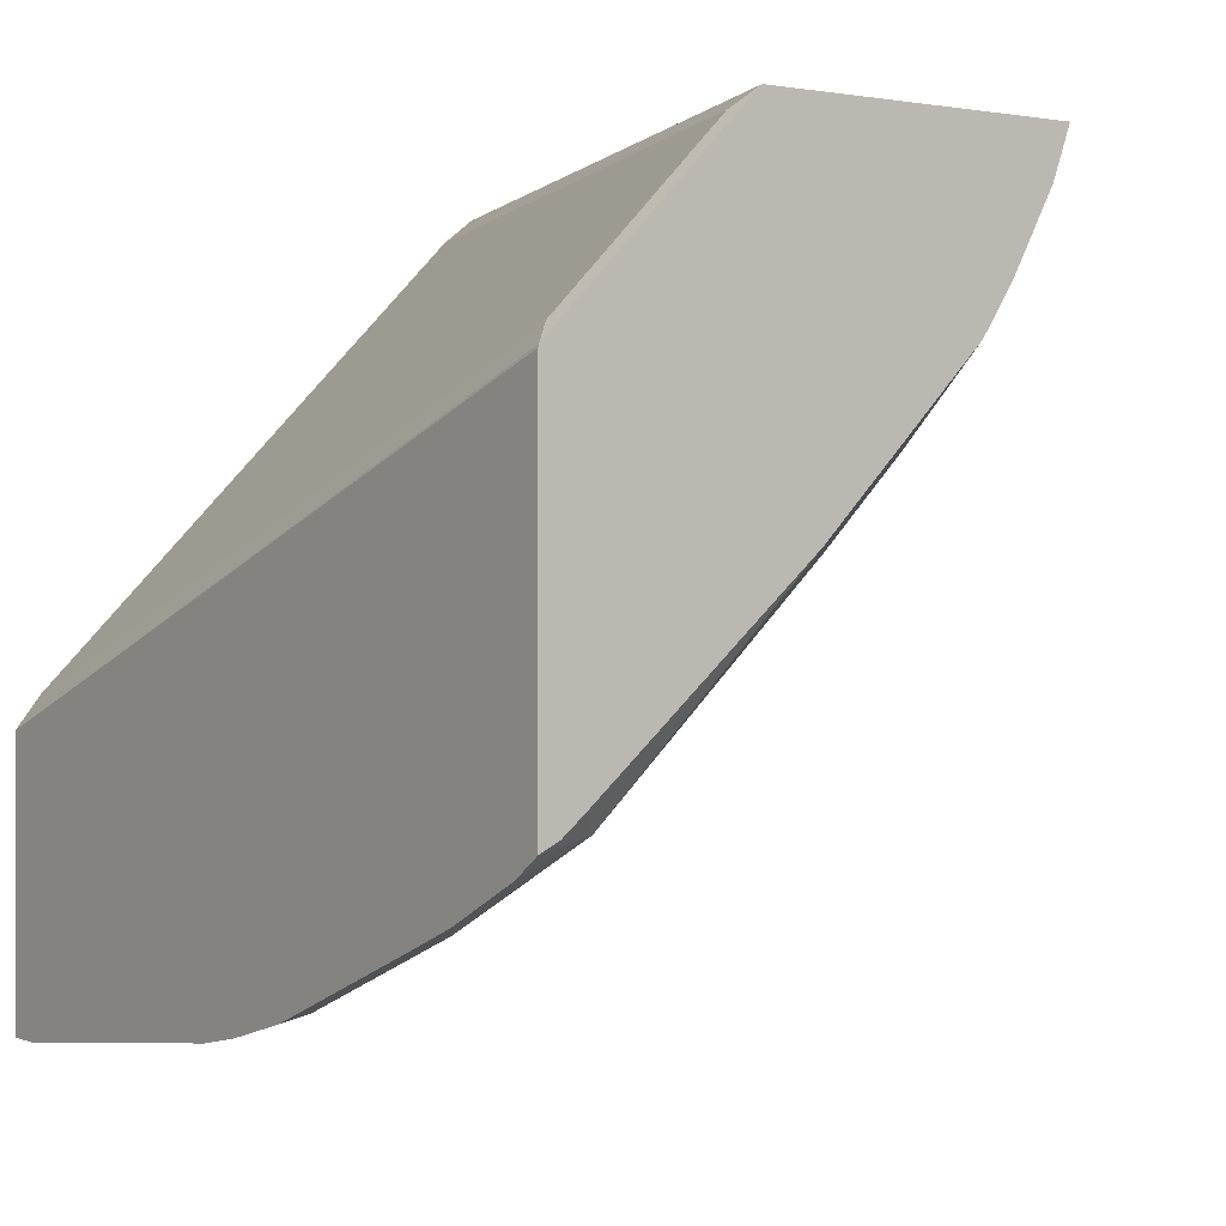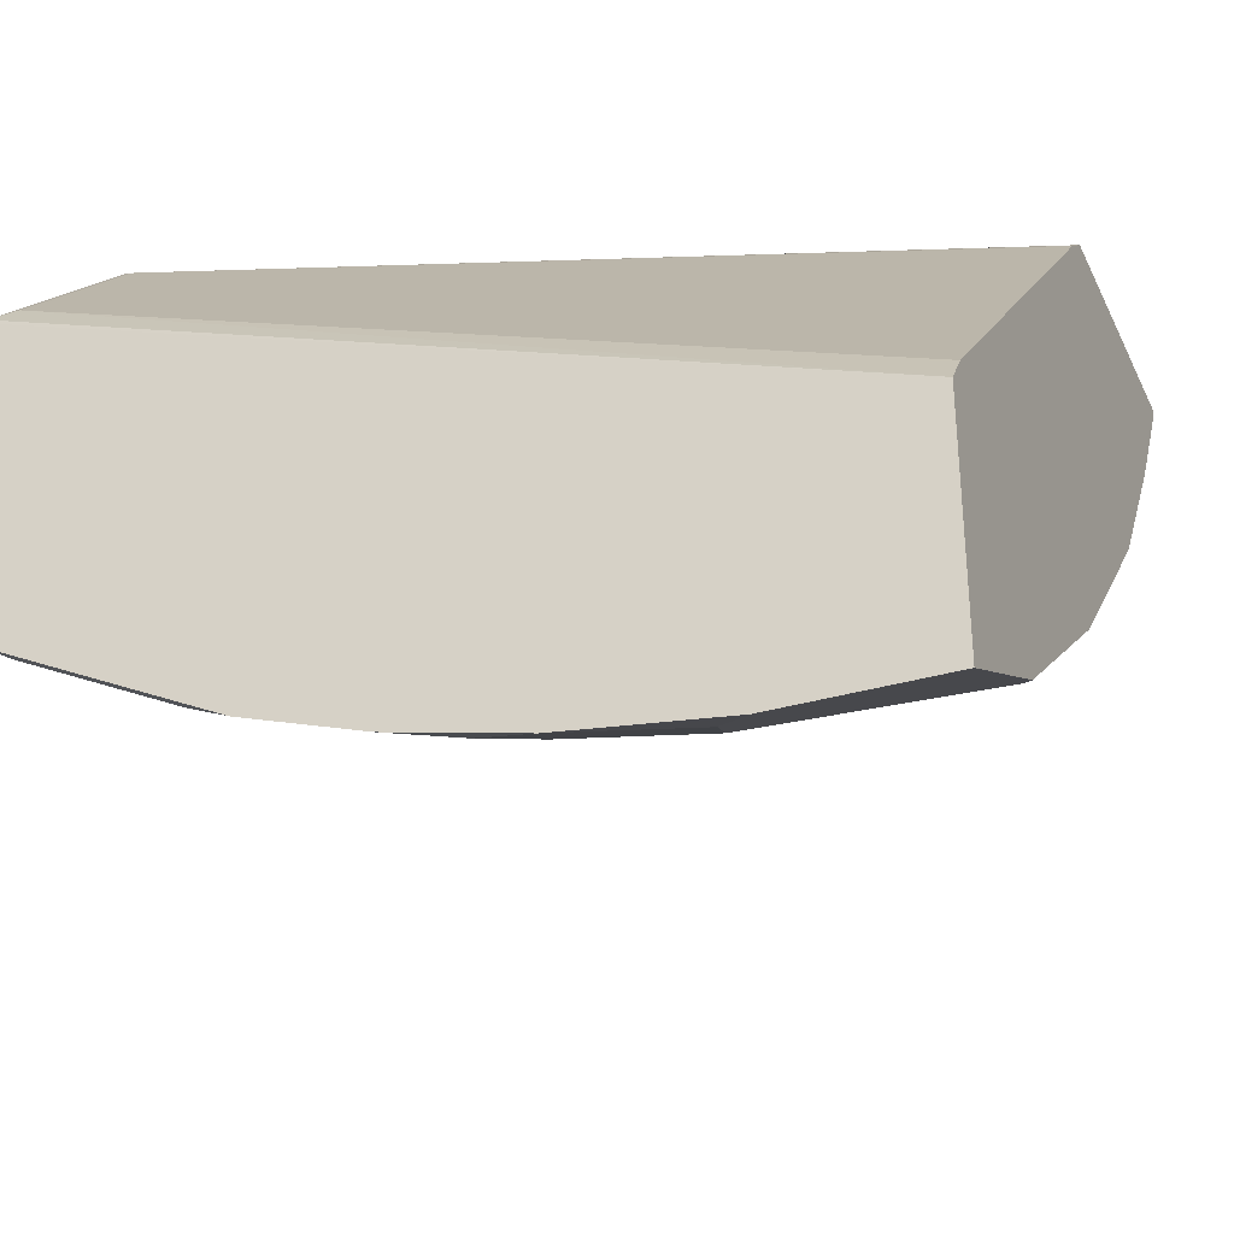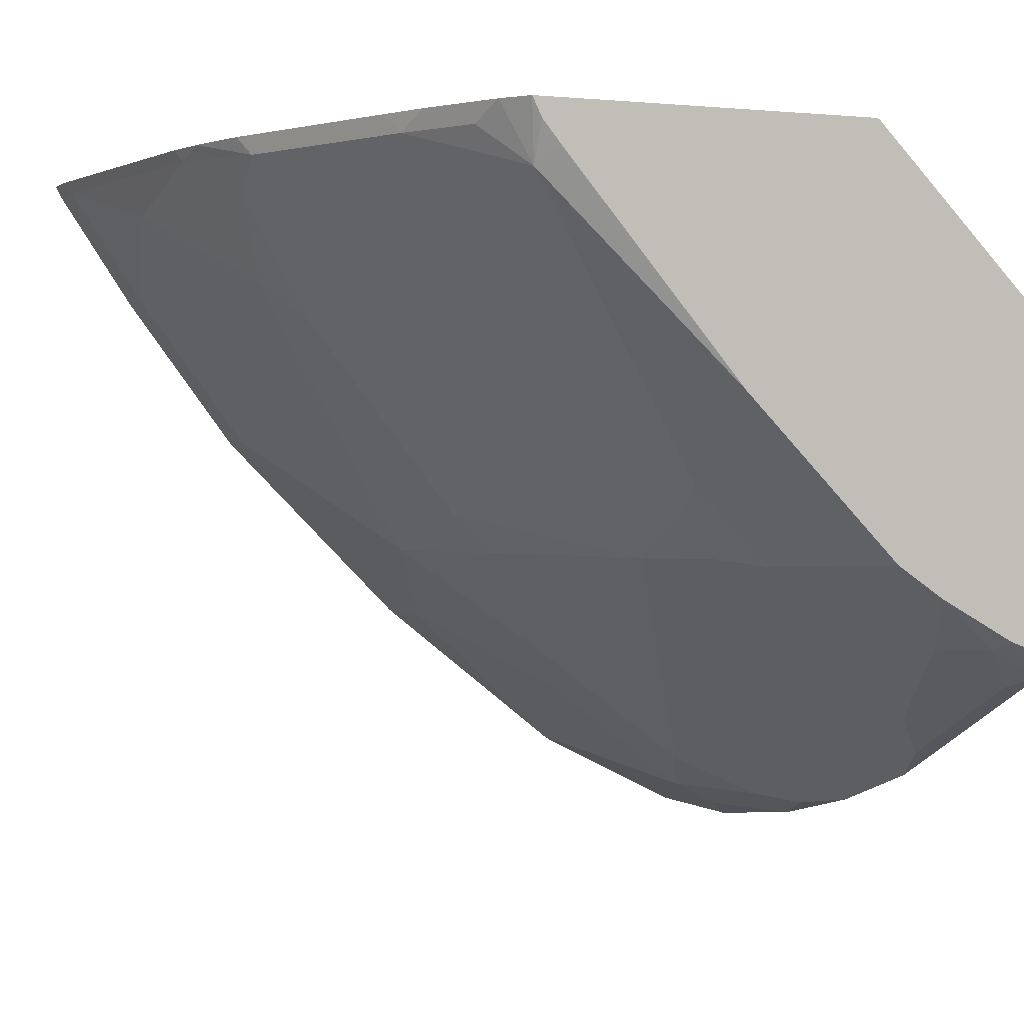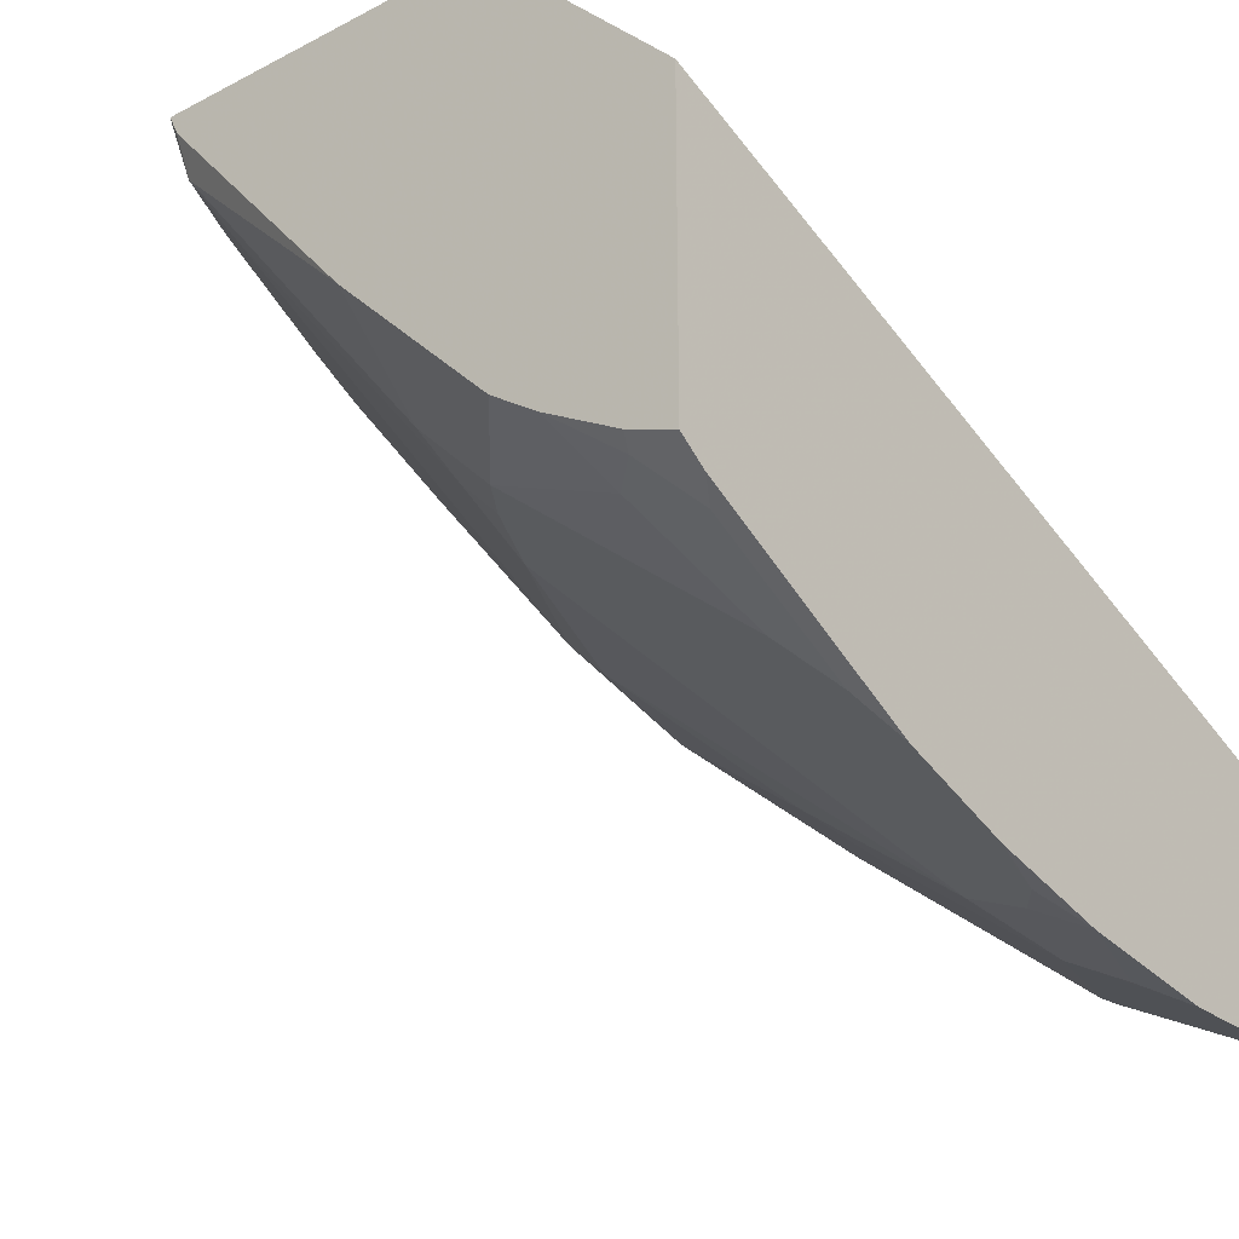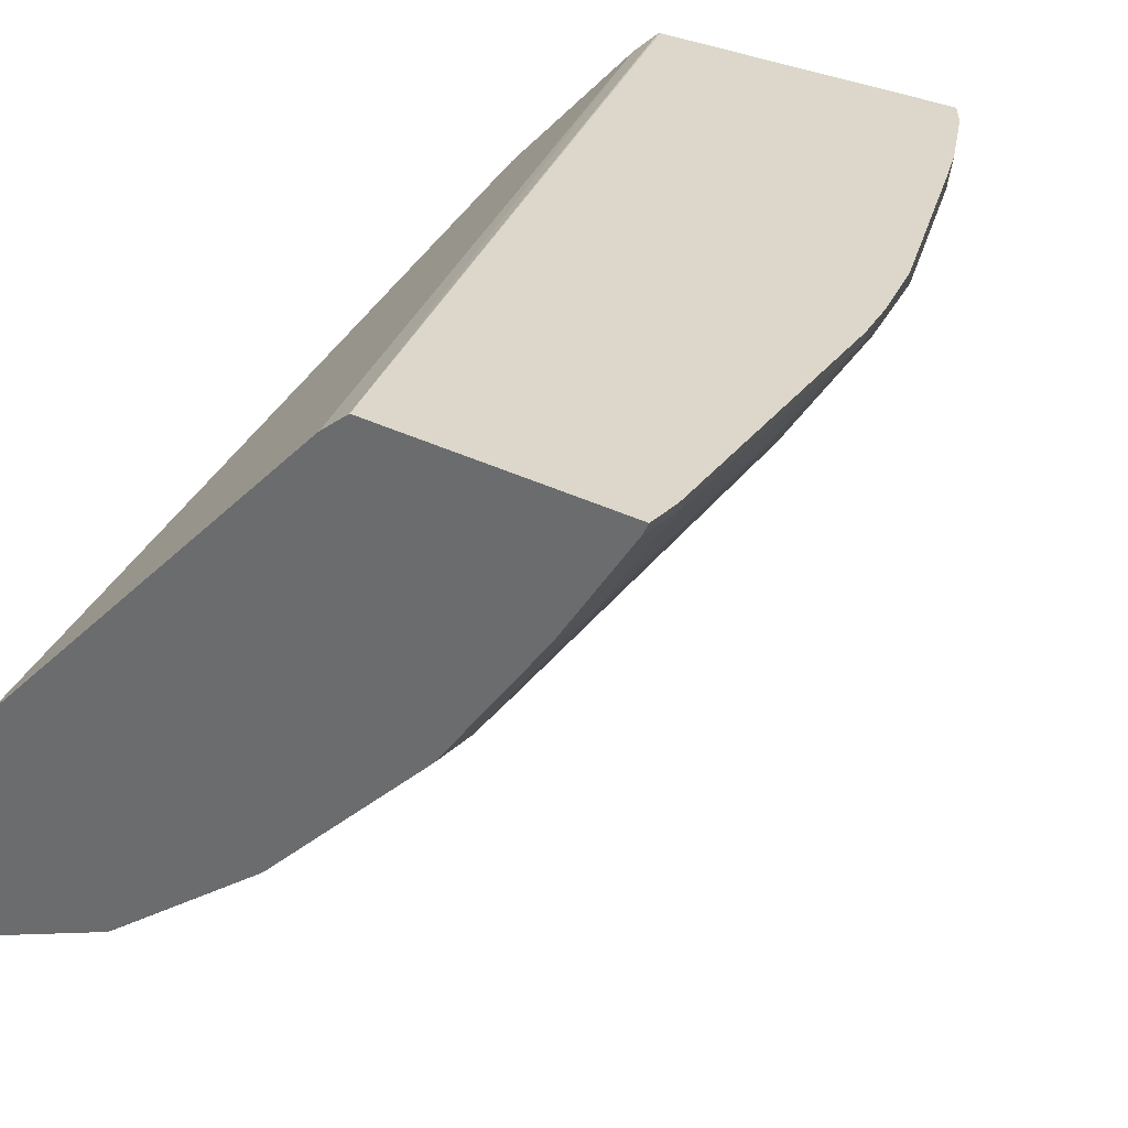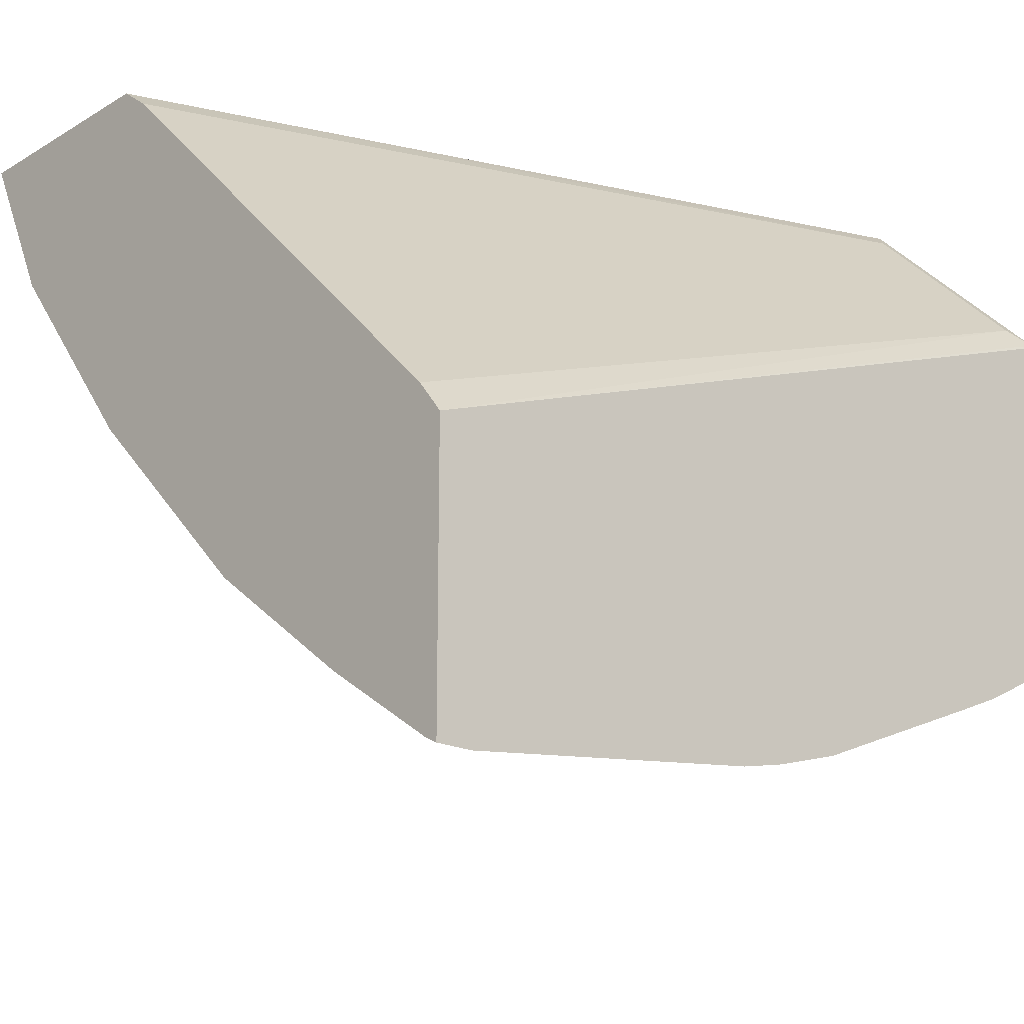
<metadata>
{"format":"obj","ext":"obj","renderer":"f3d","projection":"perspective","resolution":1024,"background":"white","views":[{"elev":0.8,"azim":-126.2,"up":"+Z"},{"elev":-32.4,"azim":22.5,"up":"+Y"},{"elev":0.7,"azim":-113.1,"up":"+Y"},{"elev":-26.5,"azim":-51.1,"up":"+Y"},{"elev":30.6,"azim":126.9,"up":"+Y"},{"elev":-19.6,"azim":137.6,"up":"+Z"}]}
</metadata>
<code>
v -0.0204 0.119 -0.8259
v -0.001861 0.119 -0.8259
v -0.001861 0.1176 -0.8252
v -0.02658 0.1128 -0.8228
v -0.1858 0.1128 -0.8029
v -0.1796 0.119 -0.806
v -0.001861 0.119 -0.6865
v -0.001861 0.1128 -0.8228
v -0.02658 0.05307 -0.783
v -0.1062 0.09288 -0.8029
v -0.1858 0.05307 -0.7631
v -0.2256 0.09288 -0.783
v -0.2488 0.1095 -0.7863
v -0.2038 0.119 -0.801
v -0.001861 0.1061 -0.6702
v -0.4171 0.119 -0.538
v -0.4171 0.1185 -0.5366
v -0.4081 0.1095 -0.5275
v -0.001861 0.05307 -0.783
v -0.02658 -0.02655 -0.7233
v -0.06638 0.03315 -0.7631
v -0.1261 -0.08624 -0.6636
v -0.1858 -0.04647 -0.6835
v -0.2057 -0.06636 -0.6636
v -0.2057 0.03315 -0.7432
v -0.3251 0.09288 -0.7432
v -0.2393 0.119 -0.7911
v -0.3483 0.1095 -0.7465
v -0.3389 0.119 -0.7512
v -0.001861 0.08626 -0.6503
v -0.4171 0.119 -0.7114
v -0.4171 0.1005 -0.5185
v -0.4171 0.08054 -0.4986
v -0.4081 0.02984 -0.4479
v -0.001861 -0.02655 -0.7233
v -0.04646 -0.126 -0.6238
v -0.146 -0.146 -0.584
v -0.1858 -0.1062 -0.6238
v -0.2057 -0.08624 -0.6436
v -0.3052 -0.08624 -0.6039
v -0.345 -0.06636 -0.6039
v -0.3848 0.07299 -0.7033
v -0.345 0.05307 -0.7033
v -0.4081 0.08957 -0.7067
v -0.3882 0.1095 -0.7266
v -0.4028 0.119 -0.7214
v -0.363 0.119 -0.7413
v -0.001861 -0.1128 -0.4512
v -0.4171 0.1095 -0.7067
v -0.4171 0.02984 -0.4479
v -0.4171 0.02081 -0.4389
v -0.001861 -0.1289 -0.4389
v -0.001861 -0.126 -0.6238
v -0.006658 -0.2057 -0.5243
v -0.1062 -0.1659 -0.564
v -0.1062 -0.2256 -0.4844
v -0.146 -0.2057 -0.5043
v -0.2853 -0.1062 -0.584
v -0.345 -0.08624 -0.584
v -0.3683 -0.04978 -0.6072
v -0.4171 -0.008172 -0.6054
v -0.4171 0.09859 -0.6977
v -0.4171 0.01894 -0.4389
v -0.001861 -0.2484 -0.4389
v -0.001861 -0.2081 -0.5194
v -0.001861 -0.2479 -0.4398
v -0.08629 -0.2455 -0.4446
v -0.09955 -0.2389 -0.4579
v -0.1659 -0.2256 -0.4645
v -0.1825 -0.2223 -0.4612
v -0.1858 -0.2057 -0.4844
v -0.2886 -0.1294 -0.5475
v -0.3285 -0.1294 -0.5275
v -0.3483 -0.1095 -0.5475
v -0.3683 -0.08955 -0.5674
v -0.4171 -0.06787 -0.5457
v -0.4171 -0.02806 -0.5855
v -0.4171 -0.1339 -0.4389
v -0.08056 -0.2484 -0.4389
v -0.1588 -0.2384 -0.4389
v -0.1891 -0.2289 -0.4479
v -0.2057 -0.2256 -0.4446
v -0.2235 -0.2235 -0.4389
v -0.2654 -0.2057 -0.4446
v -0.3019 -0.1825 -0.4612
v -0.2091 -0.209 -0.4678
v -0.3285 -0.1692 -0.4678
v -0.3882 -0.1294 -0.4877
v -0.4171 -0.1037 -0.5019
v -0.4171 -0.08775 -0.5257
v -0.4171 -0.1249 -0.4633
v -0.4026 -0.1438 -0.4389
v -0.2832 -0.2036 -0.4389
v -0.3483 -0.1692 -0.4479
v -0.4081 -0.1294 -0.4678
v -0.3085 -0.1891 -0.4479
v -0.3882 -0.1493 -0.4479
v -0.3628 -0.1638 -0.4389
f 53 65 54
f 52 79 64
f 52 80 79
f 52 78 92
f 52 93 83
f 52 92 98
f 52 98 93
f 54 65 66
f 52 83 80
f 54 66 67
f 57 71 58
f 54 56 55
f 56 67 68
f 56 68 69
f 56 69 57
f 57 69 70
f 57 70 71
f 58 72 73
f 52 63 78
f 58 73 59
f 54 67 56
f 51 63 52
f 34 52 48
f 44 62 49
f 58 71 72
f 31 44 49
f 33 50 34
f 34 50 51
f 34 51 52
f 36 53 54
f 36 54 55
f 36 55 37
f 37 55 56
f 37 56 57
f 37 57 38
f 38 57 39
f 39 57 40
f 40 57 58
f 40 58 59
f 40 59 41
f 41 59 60
f 41 60 44
f 41 44 42
f 44 60 61
f 44 61 62
f 44 46 45
f 59 73 74
f 88 95 89
f 59 75 60
f 75 90 76
f 78 91 92
f 80 83 81
f 81 83 82
f 83 93 84
f 84 93 87
f 84 87 85
f 87 94 95
f 87 95 88
f 75 89 90
f 87 93 96
f 31 46 44
f 89 95 91
f 91 95 92
f 92 95 97
f 92 97 98
f 93 98 94
f 93 94 96
f 94 98 97
f 94 97 95
f 87 96 94
f 75 88 89
f 75 87 88
f 74 87 75
f 60 75 76
f 60 76 77
f 60 77 61
f 64 79 66
f 66 79 67
f 67 79 80
f 67 80 68
f 68 80 69
f 69 80 81
f 69 81 82
f 69 82 70
f 70 82 83
f 70 83 84
f 70 84 85
f 70 85 87
f 70 87 86
f 70 86 71
f 71 86 87
f 71 87 72
f 72 87 73
f 73 87 74
f 59 74 75
f 30 34 48
f 26 43 42
f 28 46 47
f 3 8 4
f 4 8 19
f 4 19 9
f 4 9 10
f 4 10 5
f 5 10 11
f 5 11 12
f 5 12 13
f 5 13 14
f 2 8 3
f 5 14 6
f 7 17 18
f 7 18 15
f 9 20 21
f 9 21 10
f 9 19 35
f 9 35 20
f 10 21 11
f 11 21 20
f 11 20 22
f 7 16 17
f 2 19 8
f 2 35 19
f 2 53 35
f 1 2 3
f 1 3 4
f 1 4 5
f 1 5 6
f 1 6 14
f 1 14 27
f 1 27 29
f 1 29 47
f 1 47 46
f 1 46 31
f 1 31 16
f 1 16 7
f 1 7 2
f 2 7 15
f 2 15 30
f 28 47 29
f 2 48 52
f 2 52 64
f 2 64 66
f 2 66 65
f 2 65 53
f 11 22 23
f 11 23 24
f 2 30 48
f 11 25 12
f 18 33 34
f 18 34 30
f 20 35 53
f 20 53 36
f 20 36 22
f 22 37 38
f 22 38 39
f 22 39 24
f 22 24 23
f 18 32 33
f 22 36 37
f 24 40 41
f 24 41 42
f 24 43 26
f 24 26 25
f 26 42 44
f 26 44 28
f 28 44 45
f 28 45 46
f 11 24 25
f 24 39 40
f 17 32 18
f 24 42 43
f 16 33 32
f 12 25 26
f 12 26 28
f 12 28 13
f 13 27 14
f 13 28 29
f 13 29 27
f 15 18 30
f 16 49 62
f 16 62 61
f 16 31 49
f 16 77 76
f 16 76 90
f 16 90 89
f 16 89 91
f 16 91 78
f 16 78 63
f 16 63 51
f 16 51 50
f 16 50 33
f 16 61 77
f 16 32 17

</code>
